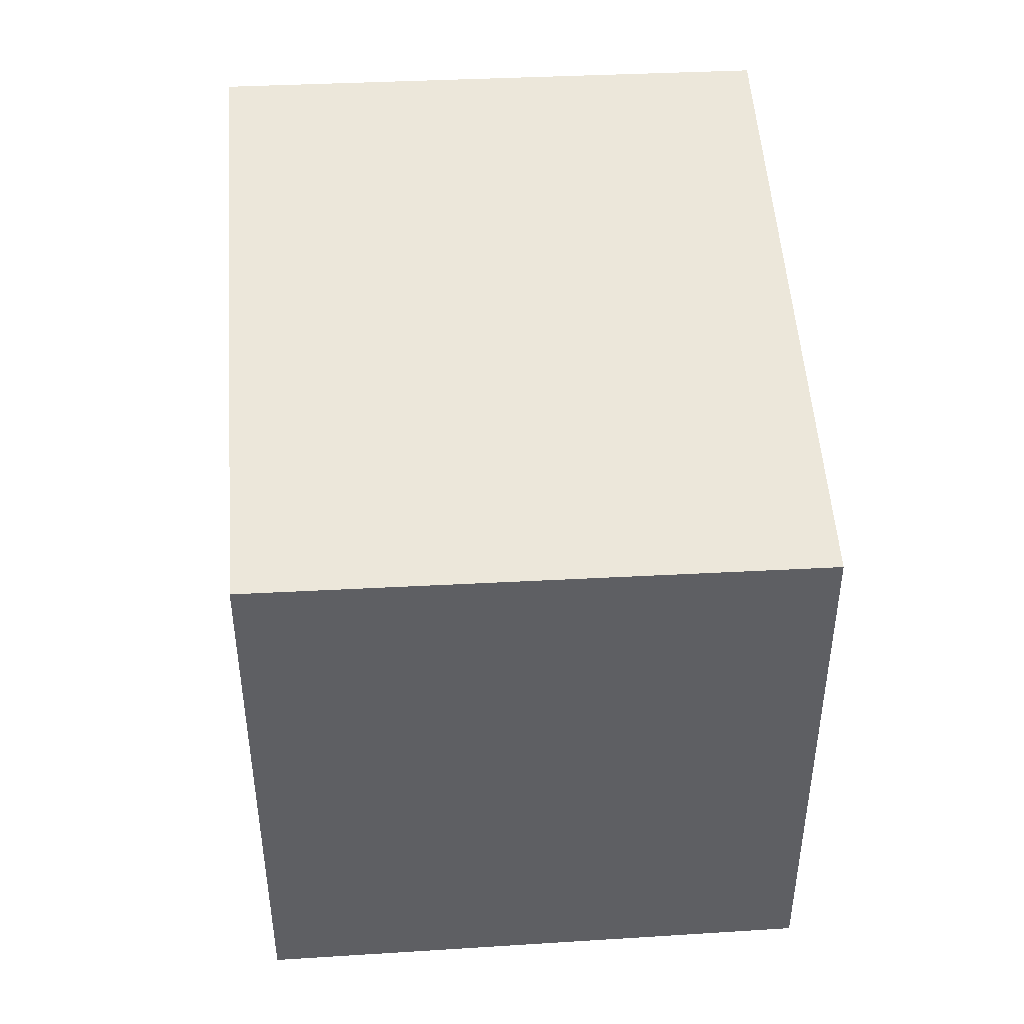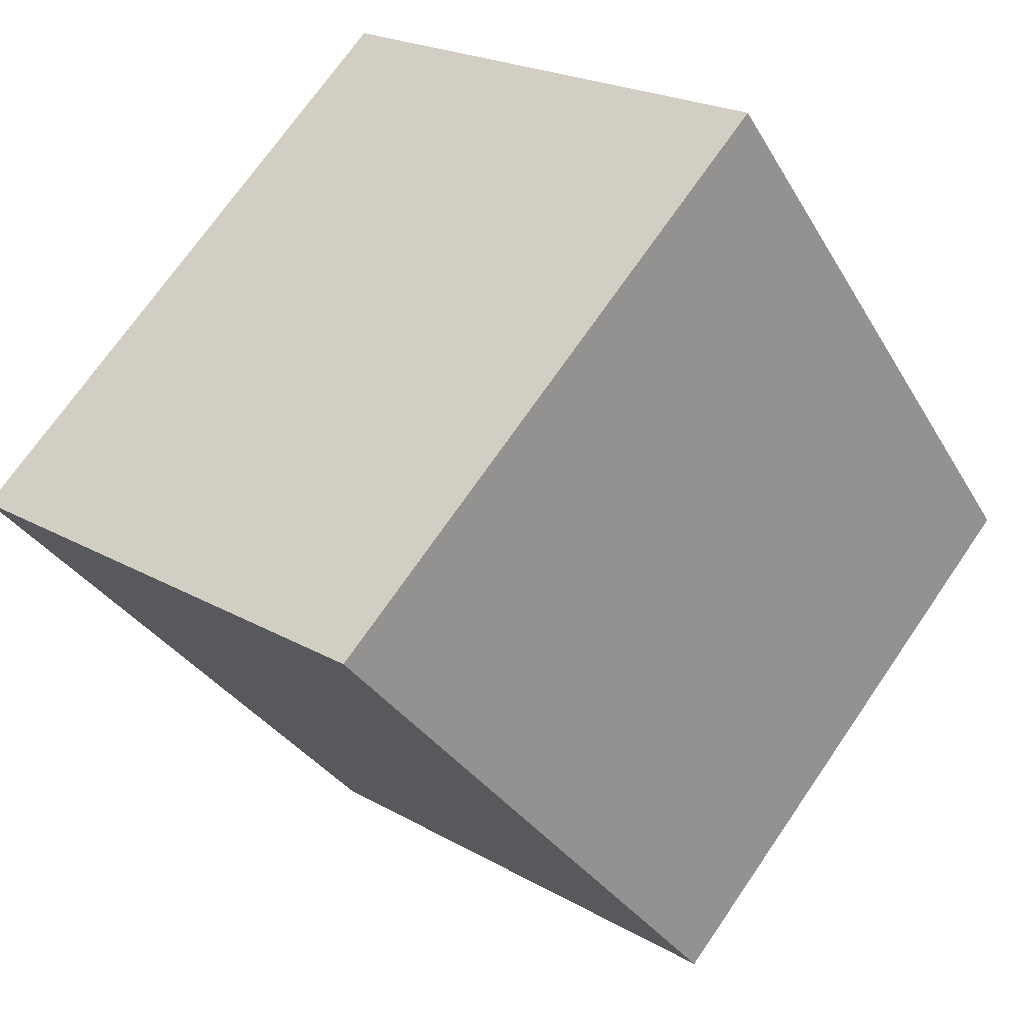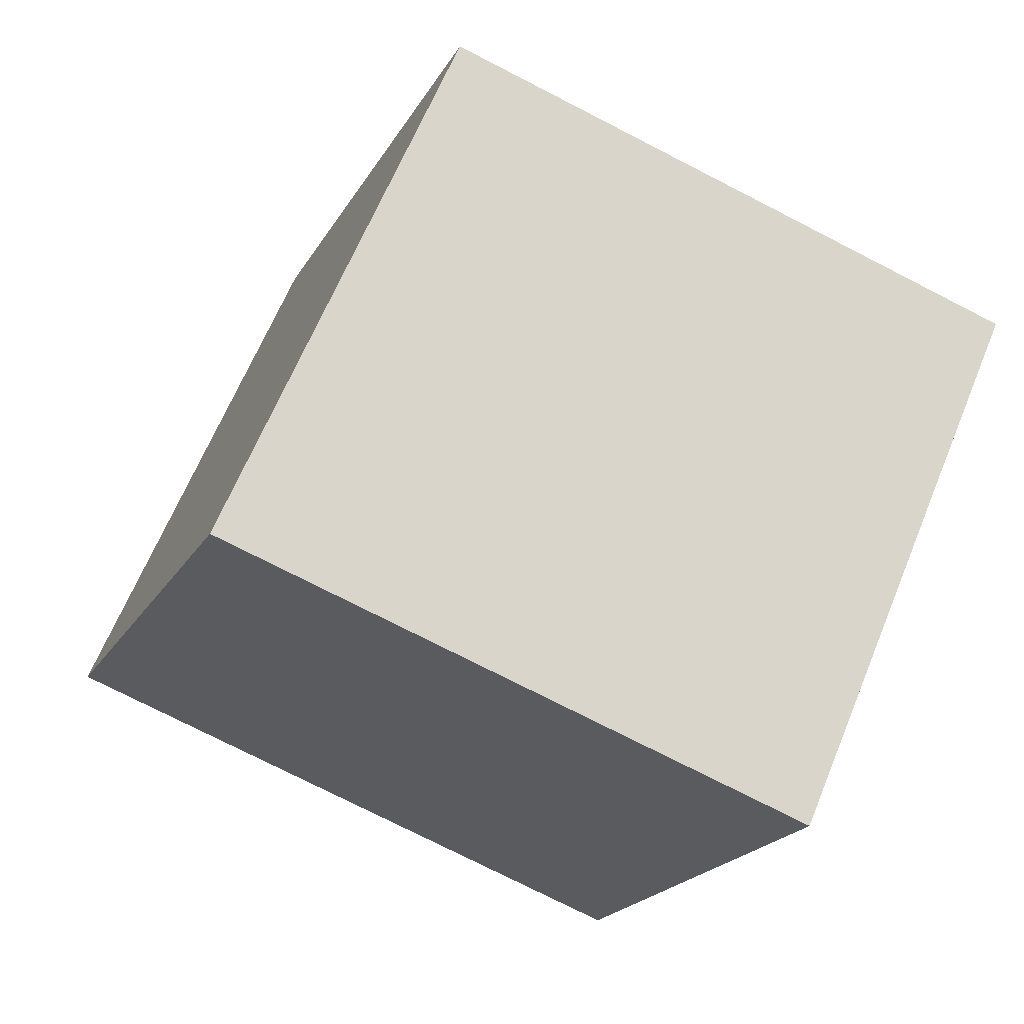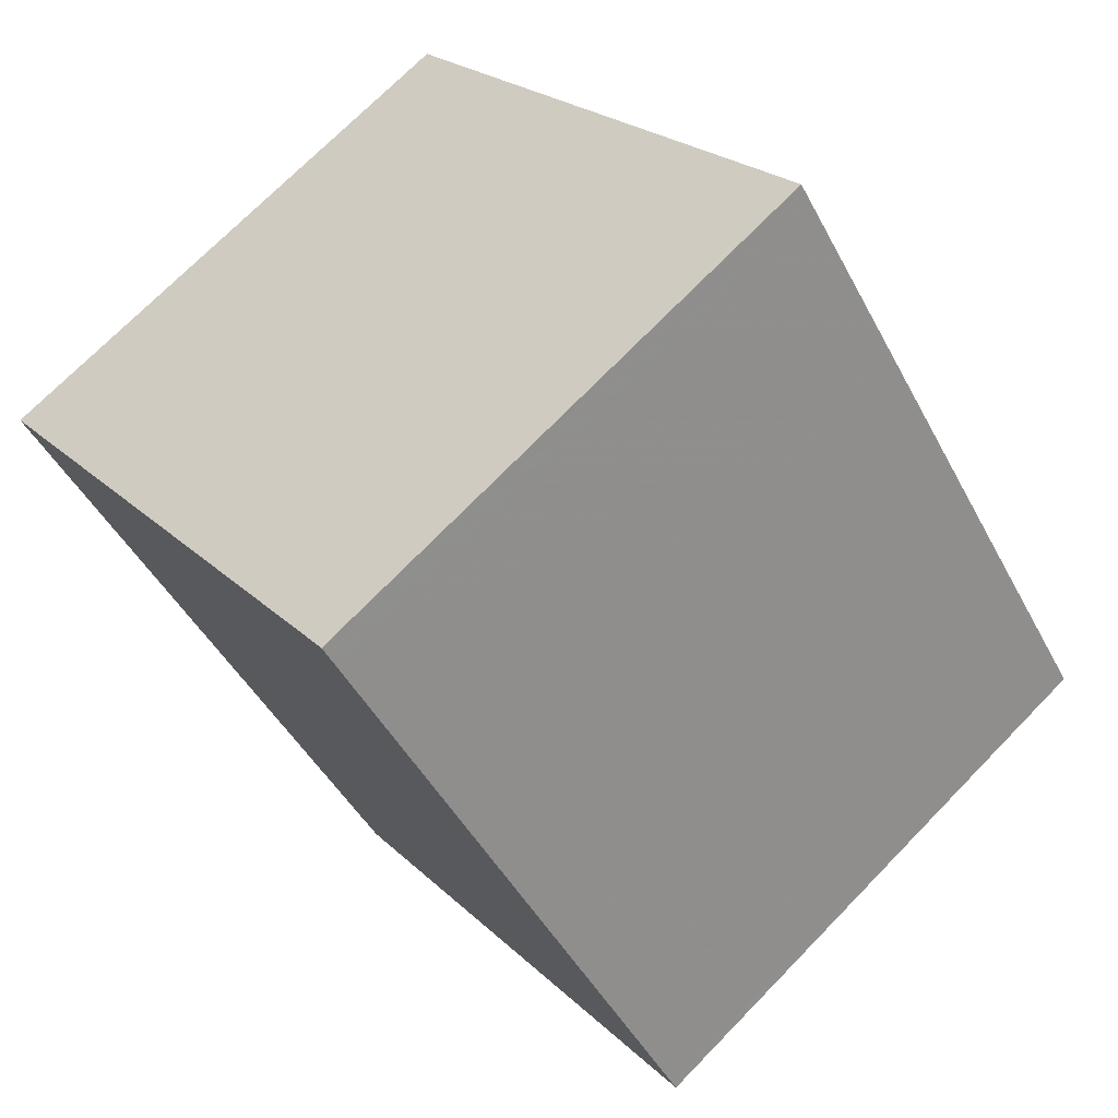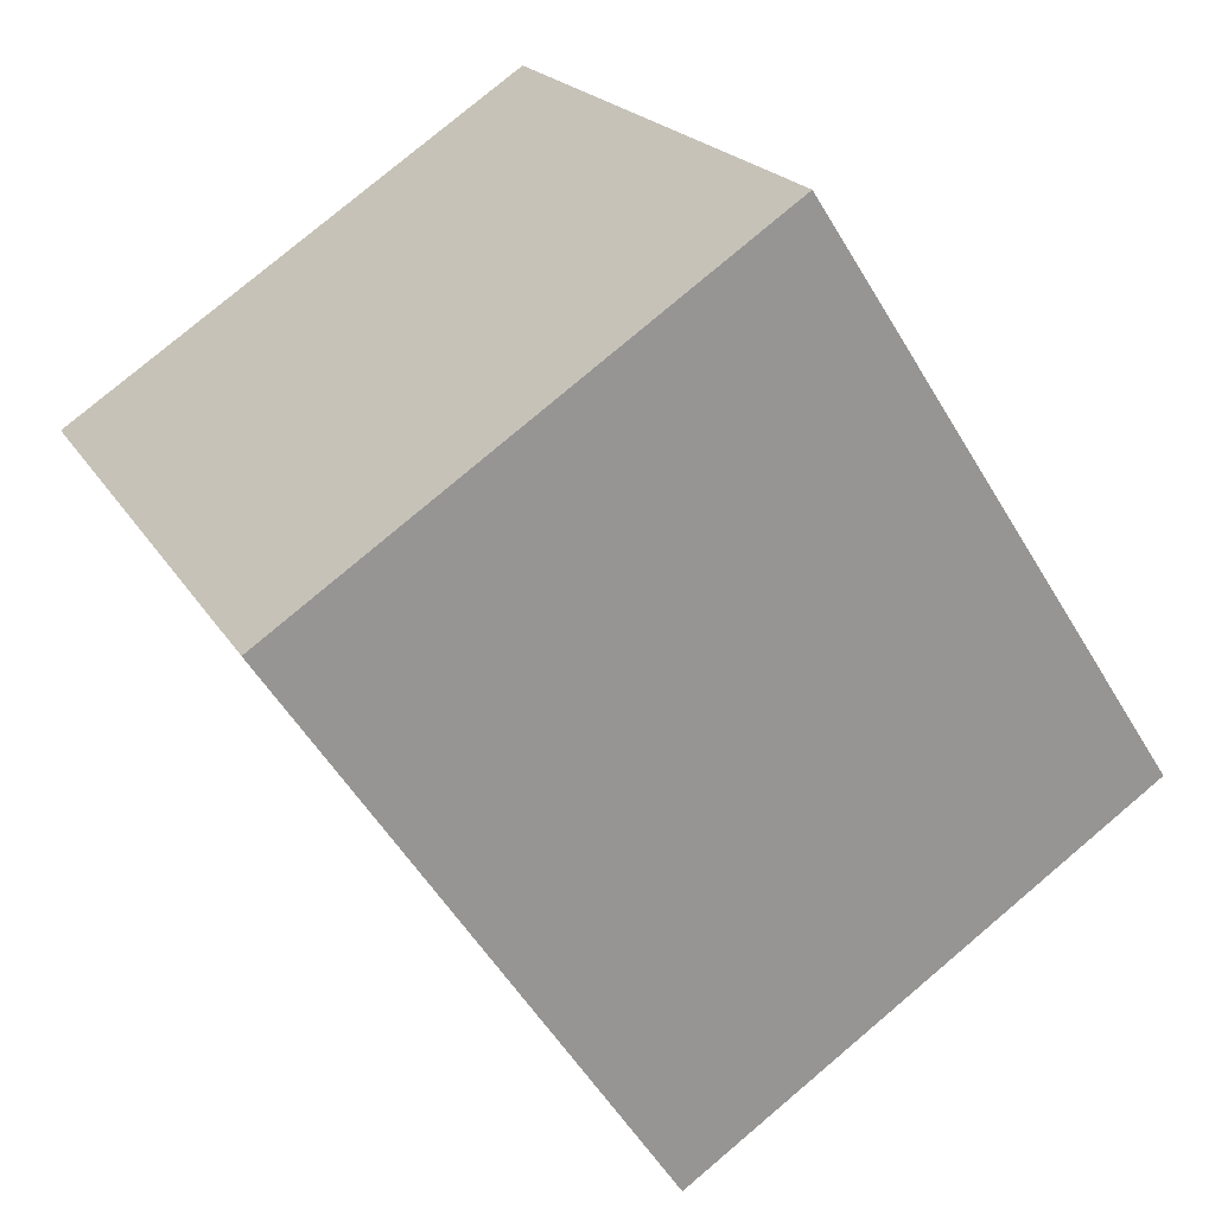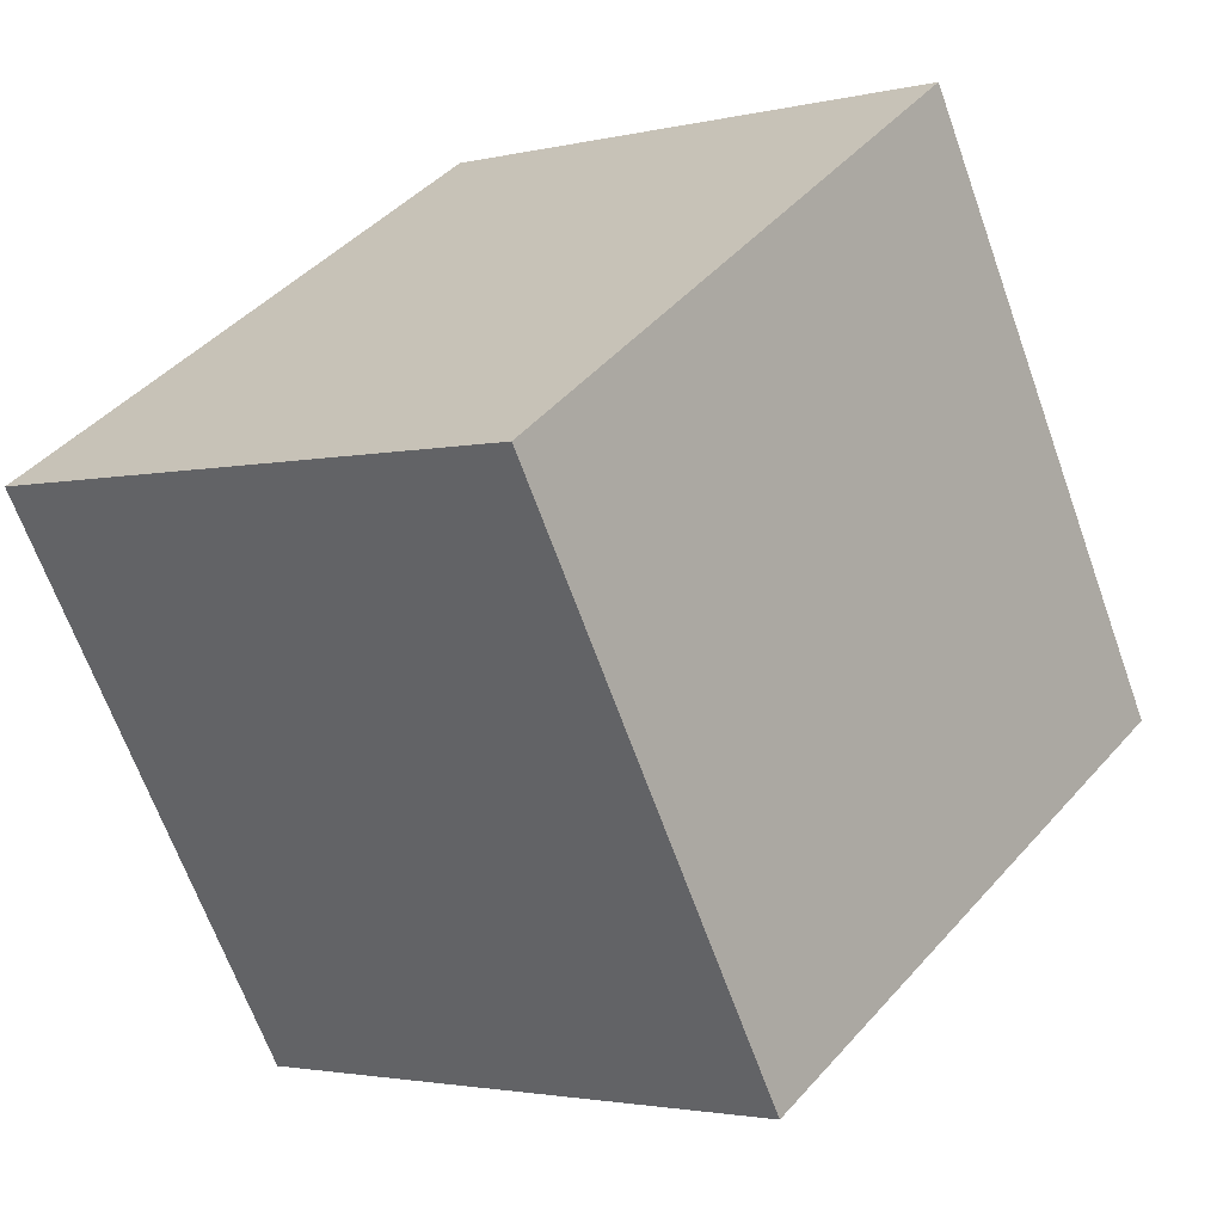
<metadata>
{"format":"obj","ext":"obj","renderer":"f3d","projection":"perspective","resolution":1024,"background":"white","views":[{"elev":47.6,"azim":30.0,"up":"+Z"},{"elev":71.3,"azim":34.5,"up":"+Y"},{"elev":-75.7,"azim":62.9,"up":"+Y"},{"elev":21.7,"azim":-31.4,"up":"+Y"},{"elev":19.3,"azim":-21.5,"up":"+Y"},{"elev":-66.5,"azim":-160.3,"up":"+Y"}]}
</metadata>
<code>
v -1037 -1693 6.933
v -1032 -1689 6.839
v -1028 -1695 6.343
v -1033 -1698 6.436
v -1036 -1695 6.755
v -1031 -1691 6.679
v -1037 -1693 6.916
v -1032 -1689 6.822
v -1032 -1689 6.823
v -1032 -1689 6.84
v -1031 -1691 6.679
v -1028 -1695 6.343
v -1028 -1695 6.35
v -1028 -1695 6.35
v -1033 -1698 6.444
v -1037 -1693 6.916
v -1037 -1693 6.933
v -1036 -1695 6.755
v -1033 -1698 6.436
v -1033 -1698 6.443
v -1037 -1693 6.933
v -1037 -1693 6.933
v -1037 -1693 0
v -1037 -1693 0
v -1032 -1689 6.822
v -1032 -1689 6.839
v -1032 -1689 -8.882e-16
v -1032 -1689 0
v -1028 -1695 6.343
v -1028 -1695 6.343
v -1028 -1695 8.882e-16
v -1028 -1695 0
v -1033 -1698 6.444
v -1033 -1698 6.436
v -1033 -1698 0
v -1033 -1698 0
v -1037 -1693 6.916
v -1036 -1695 6.755
v -1036 -1695 0
v -1037 -1693 0
v -1028 -1695 6.35
v -1031 -1691 6.679
v -1031 -1691 -8.882e-16
v -1028 -1695 -8.882e-16
v -1037 -1693 6.933
v -1037 -1693 6.916
v -1037 -1693 0
v -1037 -1693 0
v -1031 -1691 6.679
v -1032 -1689 6.822
v -1032 -1689 0
v -1031 -1691 -8.882e-16
v -1032 -1689 6.839
v -1032 -1689 6.84
v -1032 -1689 0
v -1032 -1689 -8.882e-16
v -1033 -1698 6.436
v -1028 -1695 6.343
v -1028 -1695 0
v -1033 -1698 -8.882e-16
v -1028 -1695 6.343
v -1028 -1695 6.35
v -1028 -1695 -8.882e-16
v -1028 -1695 8.882e-16
v -1036 -1695 6.755
v -1033 -1698 6.444
v -1033 -1698 0
v -1036 -1695 0
v -1032 -1689 6.84
v -1037 -1693 6.933
v -1037 -1693 0
v -1032 -1689 0
v -1033 -1698 6.436
v -1033 -1698 6.436
v -1033 -1698 -8.882e-16
v -1033 -1698 0
v -1037 -1693 0
v -1032 -1689 0
v -1028 -1695 0
v -1033 -1698 0
f 14 3 12 13
f 9 8 6 11
f 10 2 8 9
f 17 10 9 16
f 16 9 11 18
f 20 13 12 19
f 13 11 6 14
f 18 11 13 20
f 16 7 1 17
f 18 5 7 16
f 19 4 15 20
f 20 15 5 18
f 22 23 24 21
f 26 27 28 25
f 30 31 32 29
f 34 35 36 33
f 38 39 40 37
f 42 43 44 41
f 46 47 48 45
f 50 51 52 49
f 54 55 56 53
f 58 59 60 57
f 62 63 64 61
f 66 67 68 65
f 70 71 72 69
f 74 75 76 73
f 78 79 80 77

</code>
